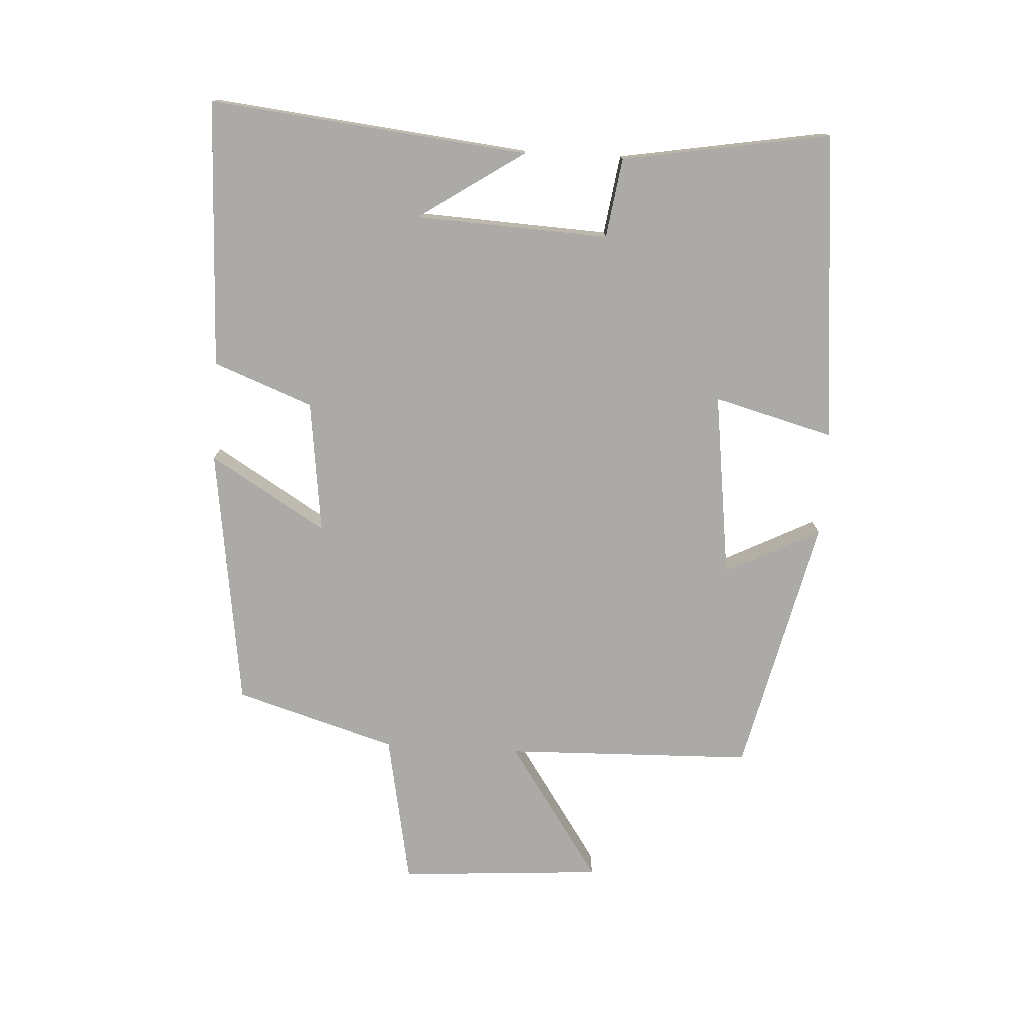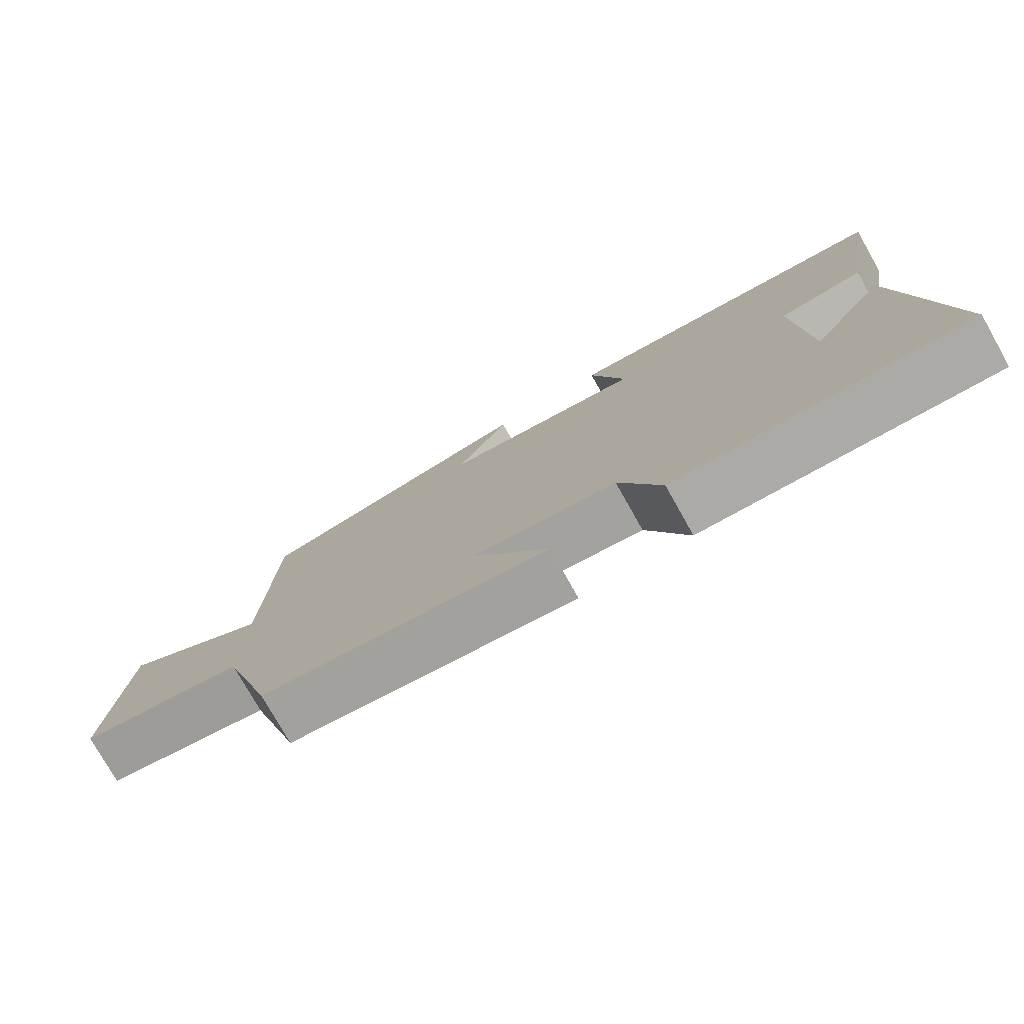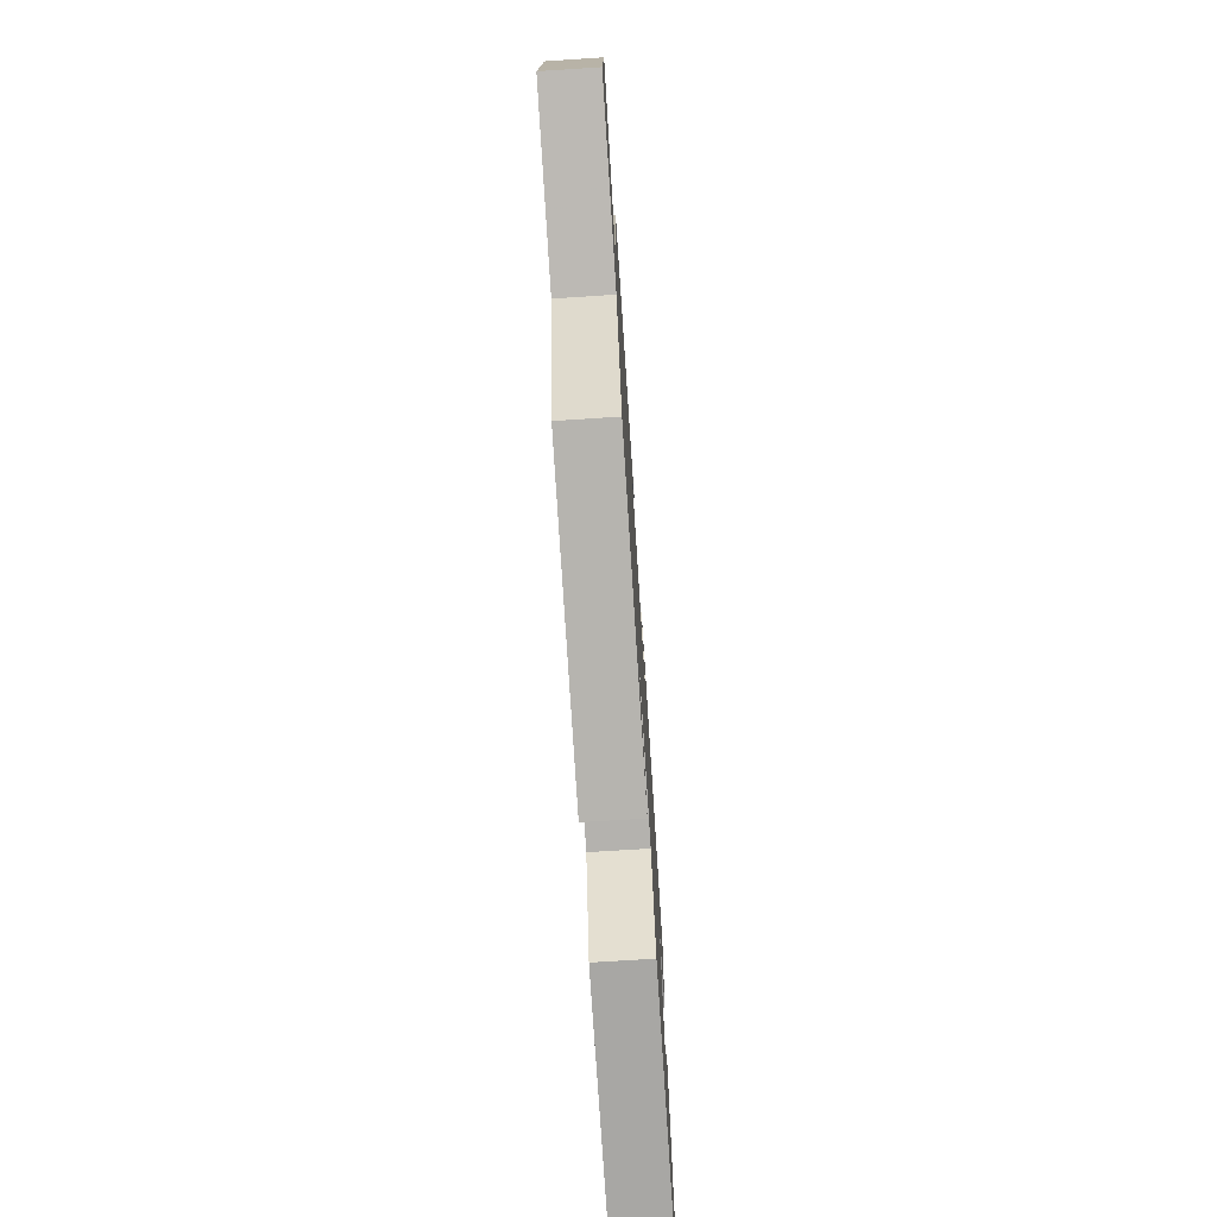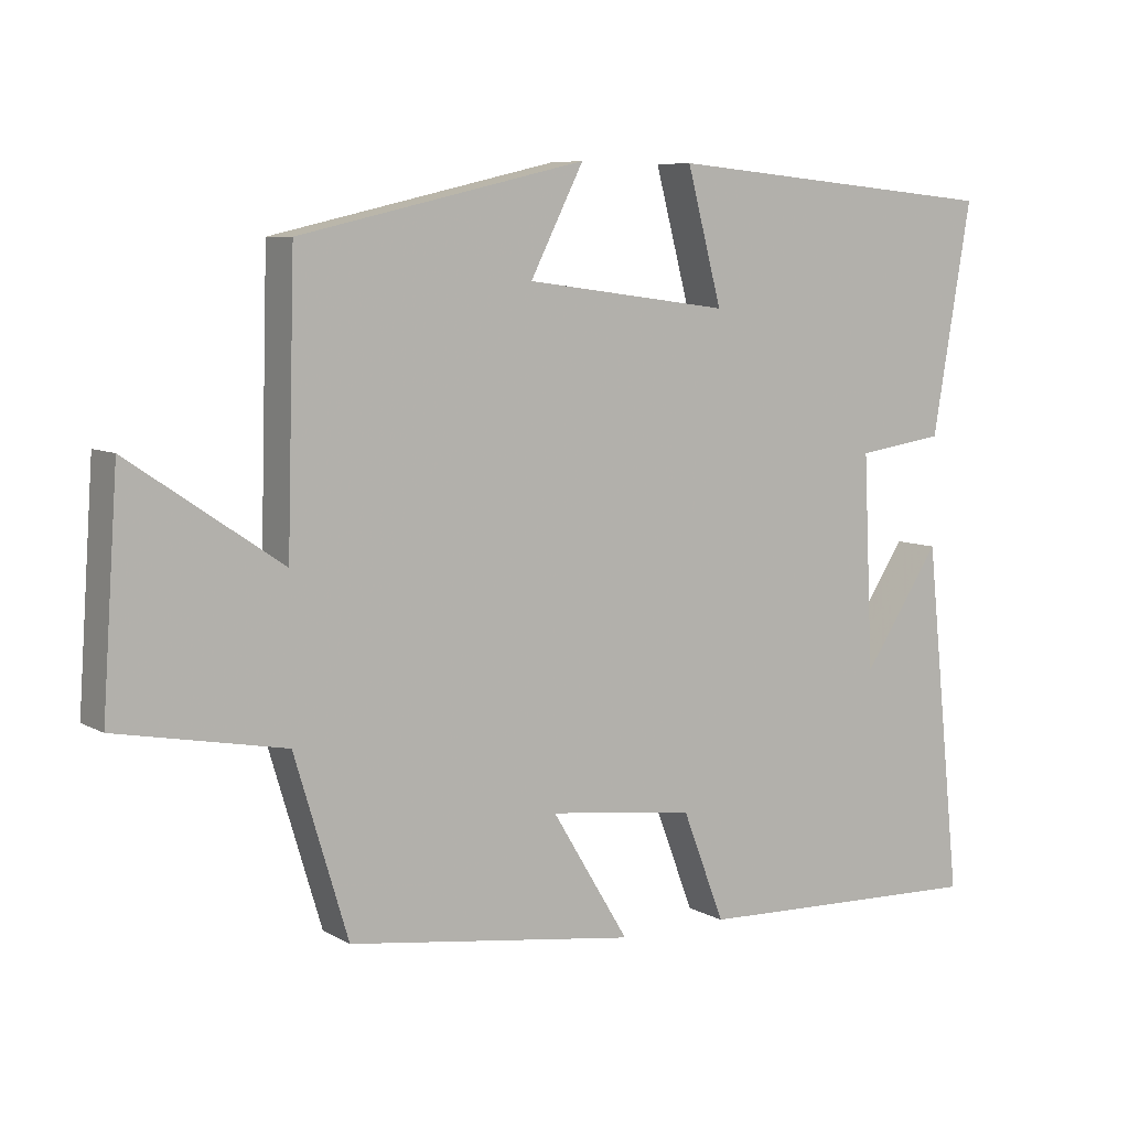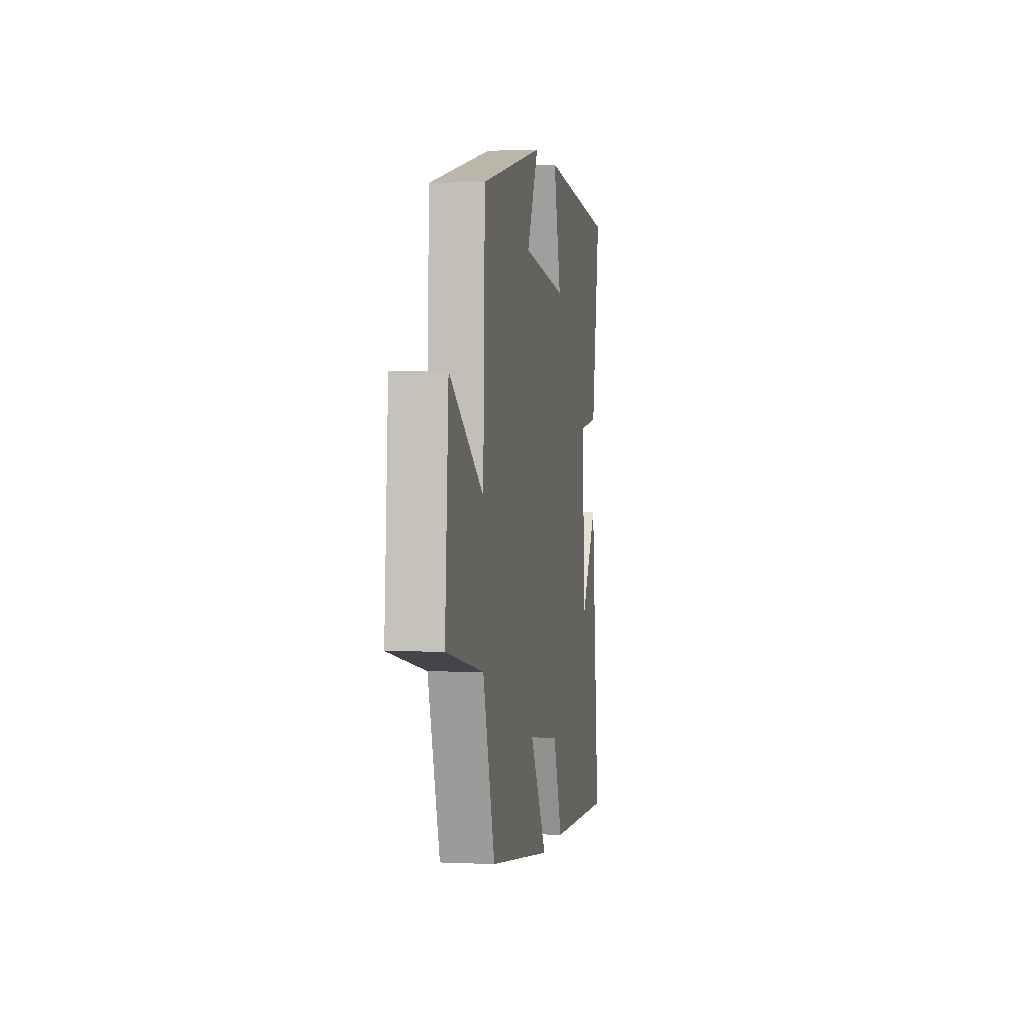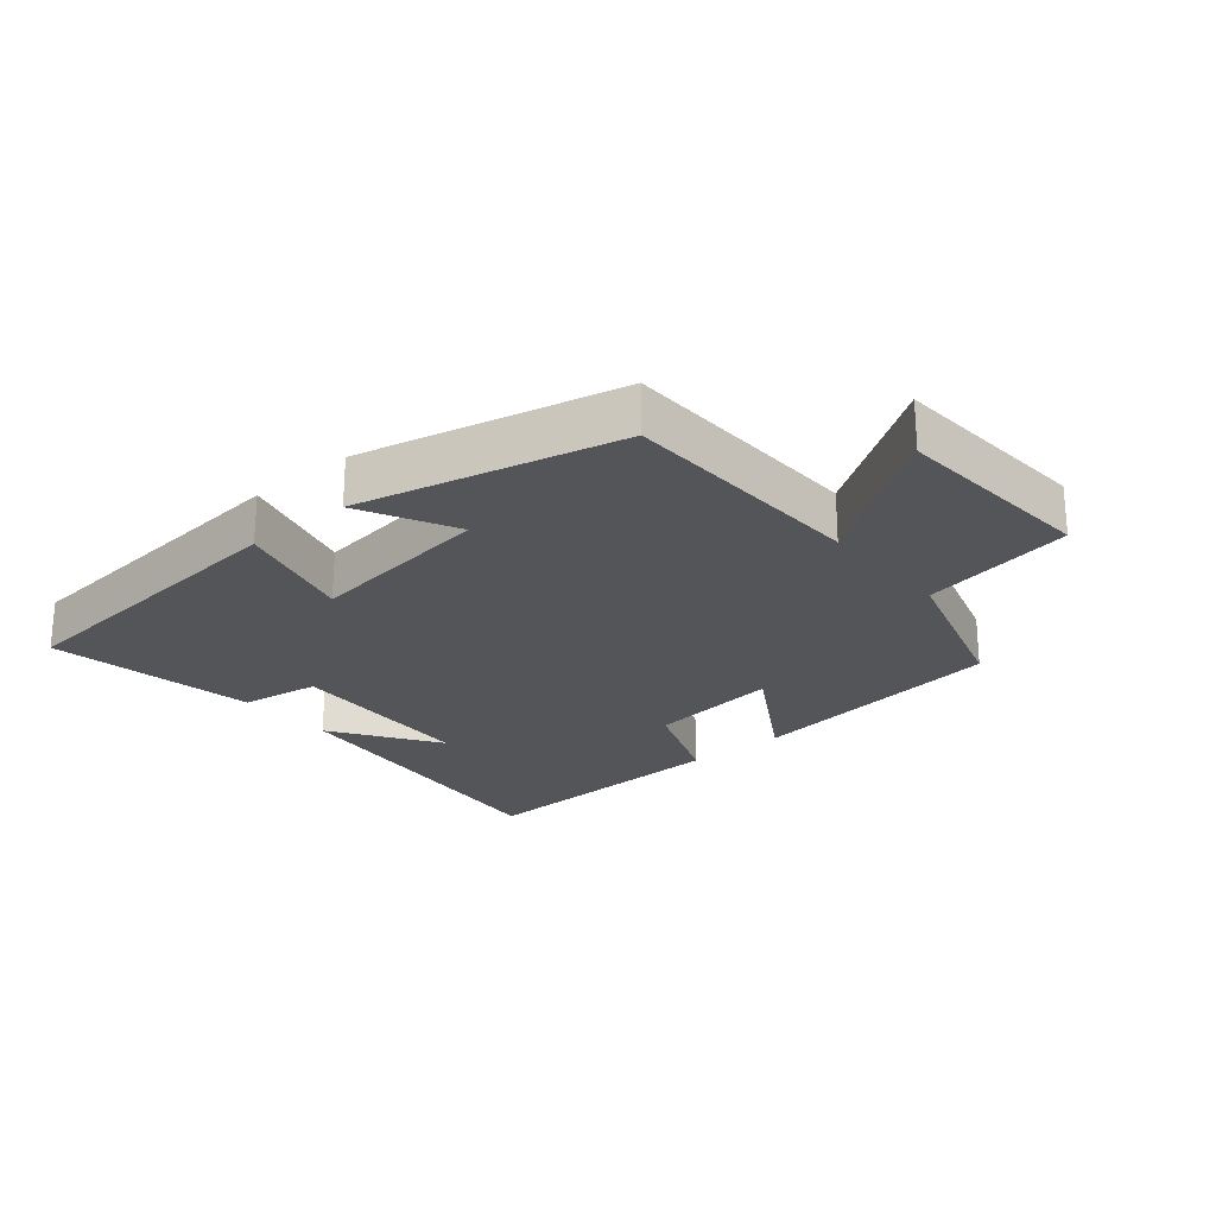
<metadata>
{"format":"obj","ext":"obj","renderer":"f3d","projection":"perspective","resolution":1024,"background":"white","views":[{"elev":-76.1,"azim":-93.3,"up":"+Y"},{"elev":-77.4,"azim":-150.5,"up":"+Z"},{"elev":-72.6,"azim":93.7,"up":"+Z"},{"elev":7.5,"azim":146.7,"up":"+Z"},{"elev":1.4,"azim":99.8,"up":"+Z"},{"elev":-24.0,"azim":40.0,"up":"+Y"}]}
</metadata>
<code>
v -0.555 0.07 0.456
v -0.077 0.07 0.5
v -0.126 0.07 0.315
v 0.162 0.07 0.353
v 0.087 0.07 0.5
v 0.489 0.07 0.407
v 0.5 0.07 0.022
v 0.714 0.07 0.167
v 0.736 0.07 -0.149
v 0.5 0.07 -0.194
v 0.425 0.07 -0.444
v 0.019 0.07 -0.5
v 0.128 0.07 -0.32
v -0.078 0.07 -0.346
v -0.137 0.07 -0.5
v -0.552 0.07 -0.515
v -0.5 0.07 -0.021
v -0.391 0.07 -0.185
v -0.377 0.07 0.115
v -0.5 0.07 0.133
v -0.555 0 0.456
v -0.077 0 0.5
v -0.126 0 0.315
v 0.162 0 0.353
v 0.087 0 0.5
v 0.489 0 0.407
v 0.5 0 0.022
v 0.714 0 0.167
v 0.736 0 -0.149
v 0.5 0 -0.194
v 0.425 0 -0.444
v 0.019 0 -0.5
v 0.128 0 -0.32
v -0.078 0 -0.346
v -0.137 0 -0.5
v -0.552 0 -0.515
v -0.5 0 -0.021
v -0.391 0 -0.185
v -0.377 0 0.115
v -0.5 0 0.133
f 1 2 3
f 20 1 3
f 19 20 3
f 18 19 3 4
f 16 17 18
f 16 18 4
f 15 16 4
f 14 15 4
f 13 14 4
f 10 11 12 13
f 10 13 4
f 7 8 9 10
f 6 7 10
f 5 6 10
f 4 5 10
f 23 22 21
f 23 21 40
f 23 40 39
f 24 23 39 38
f 38 37 36
f 24 38 36
f 24 36 35
f 24 35 34
f 24 34 33
f 33 32 31 30
f 24 33 30
f 30 29 28 27
f 30 27 26
f 30 26 25
f 30 25 24
f 1 21 22 2
f 2 22 23 3
f 3 23 24 4
f 4 24 25 5
f 5 25 26 6
f 6 26 27 7
f 7 27 28 8
f 8 28 29 9
f 9 29 30 10
f 10 30 31 11
f 11 31 32 12
f 12 32 33 13
f 13 33 34 14
f 14 34 35 15
f 15 35 36 16
f 16 36 37 17
f 17 37 38 18
f 18 38 39 19
f 19 39 40 20
f 20 40 21 1

</code>
